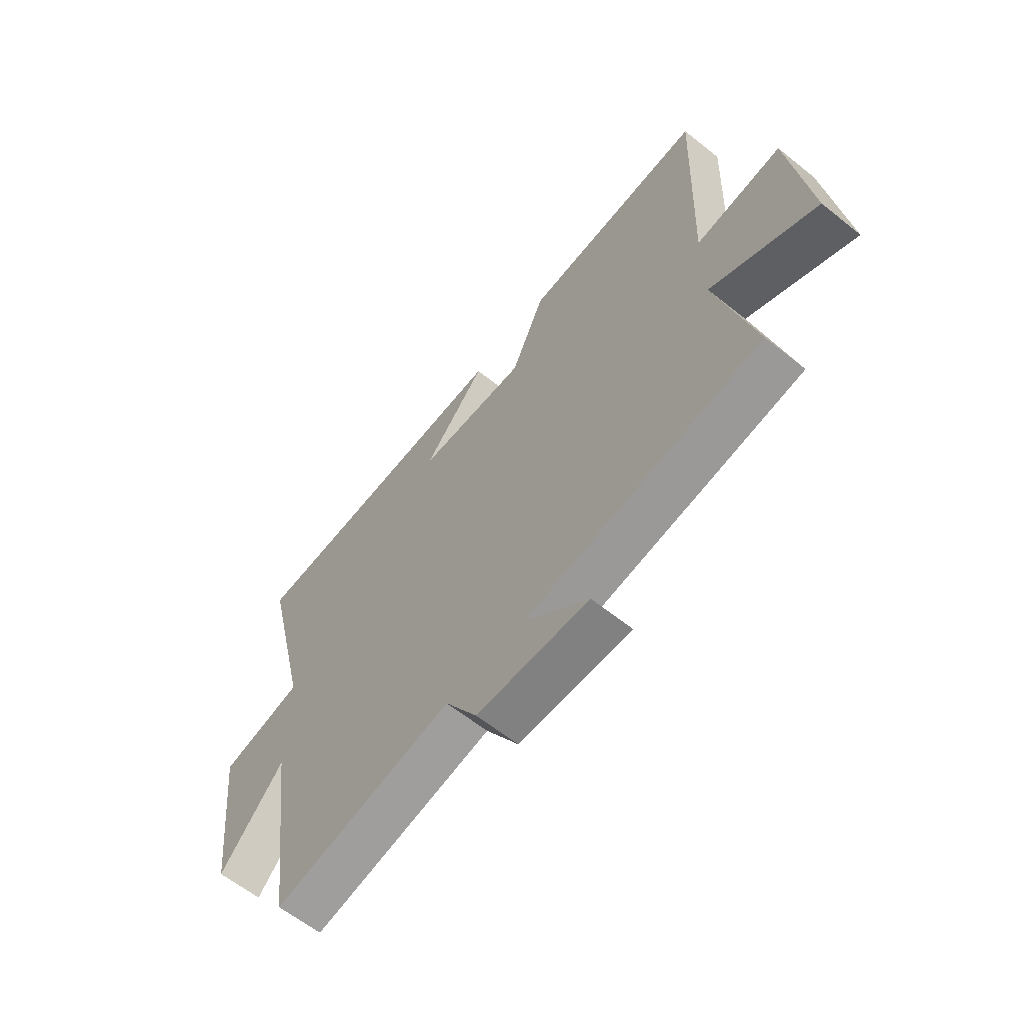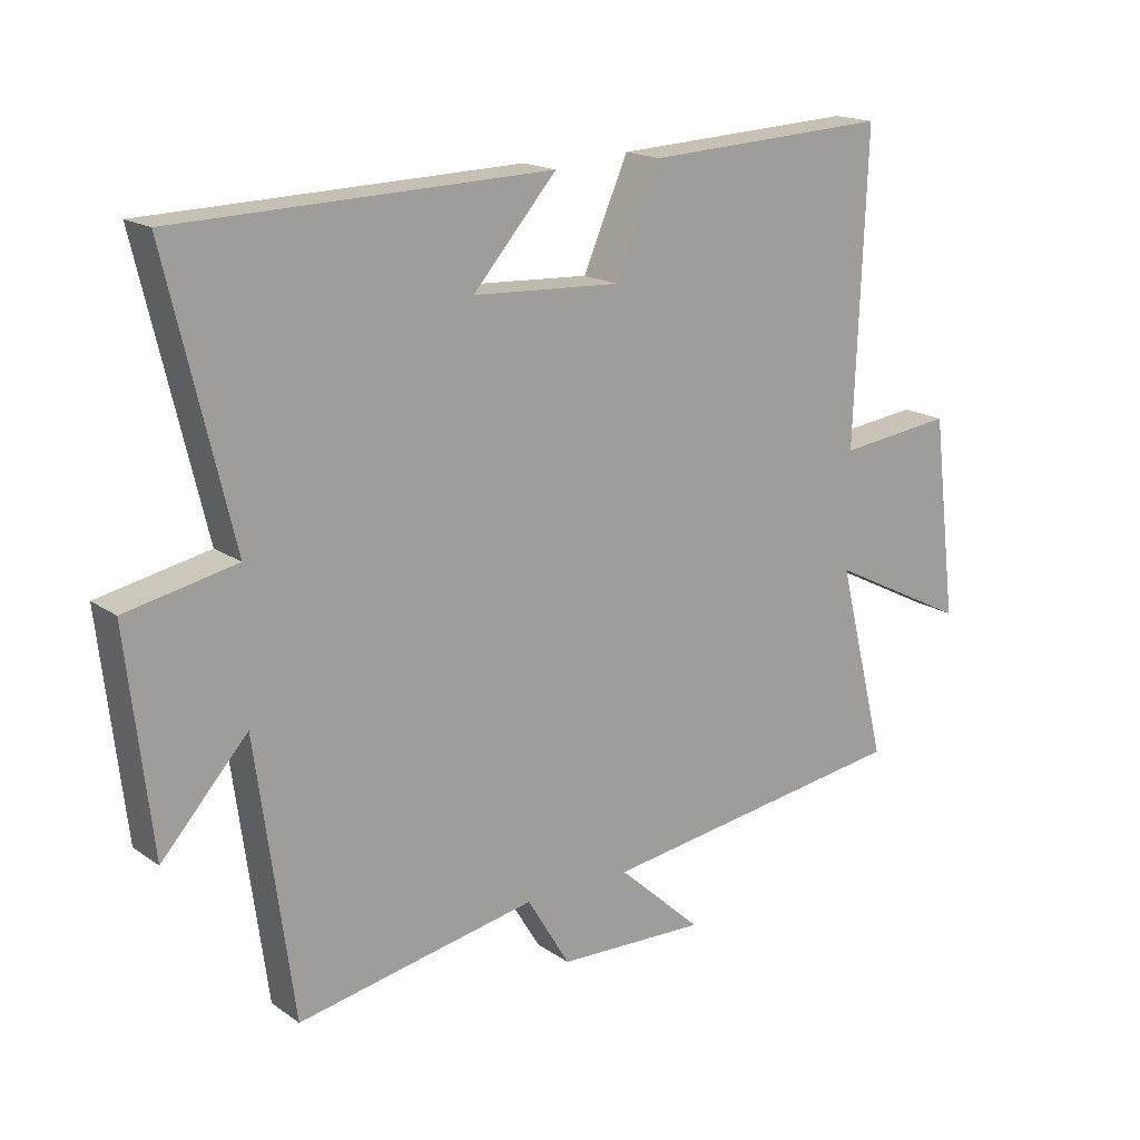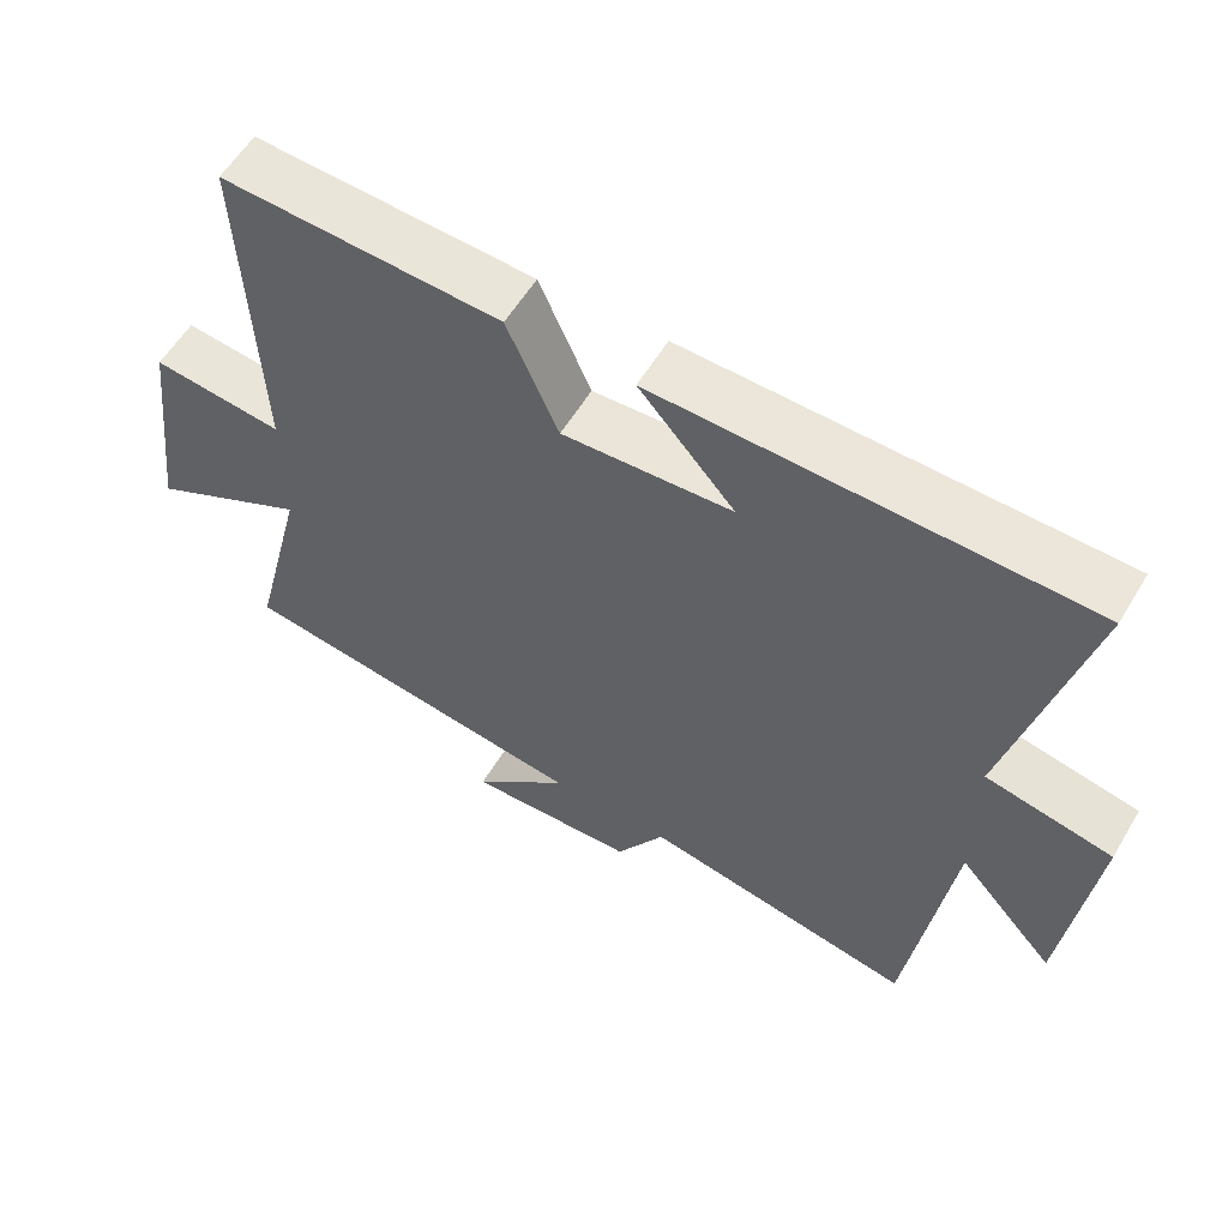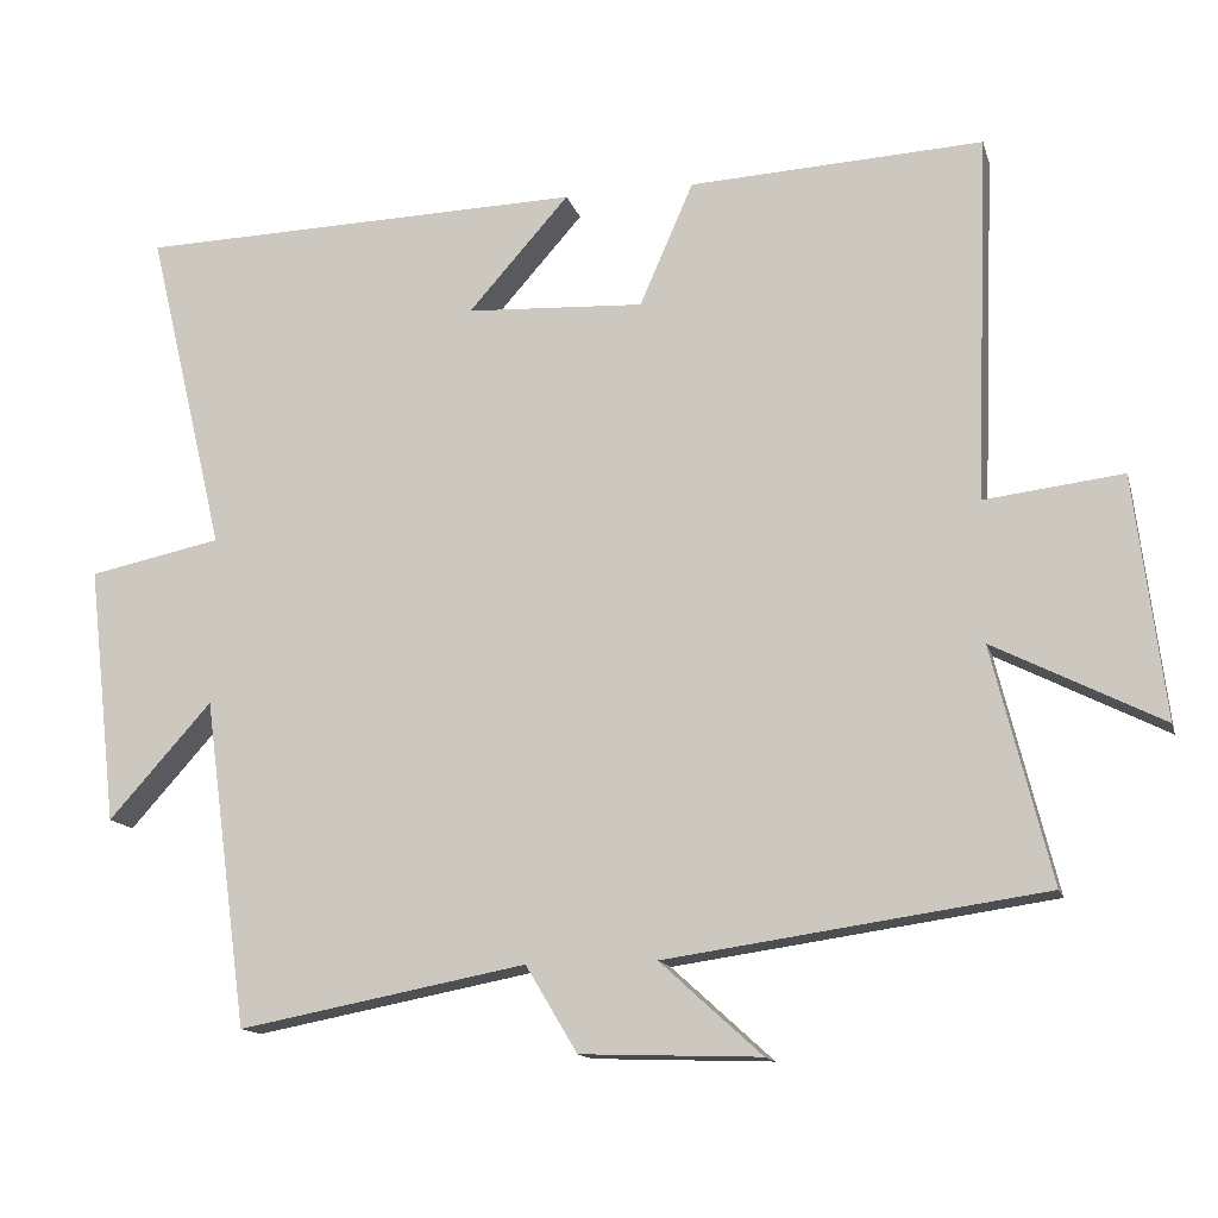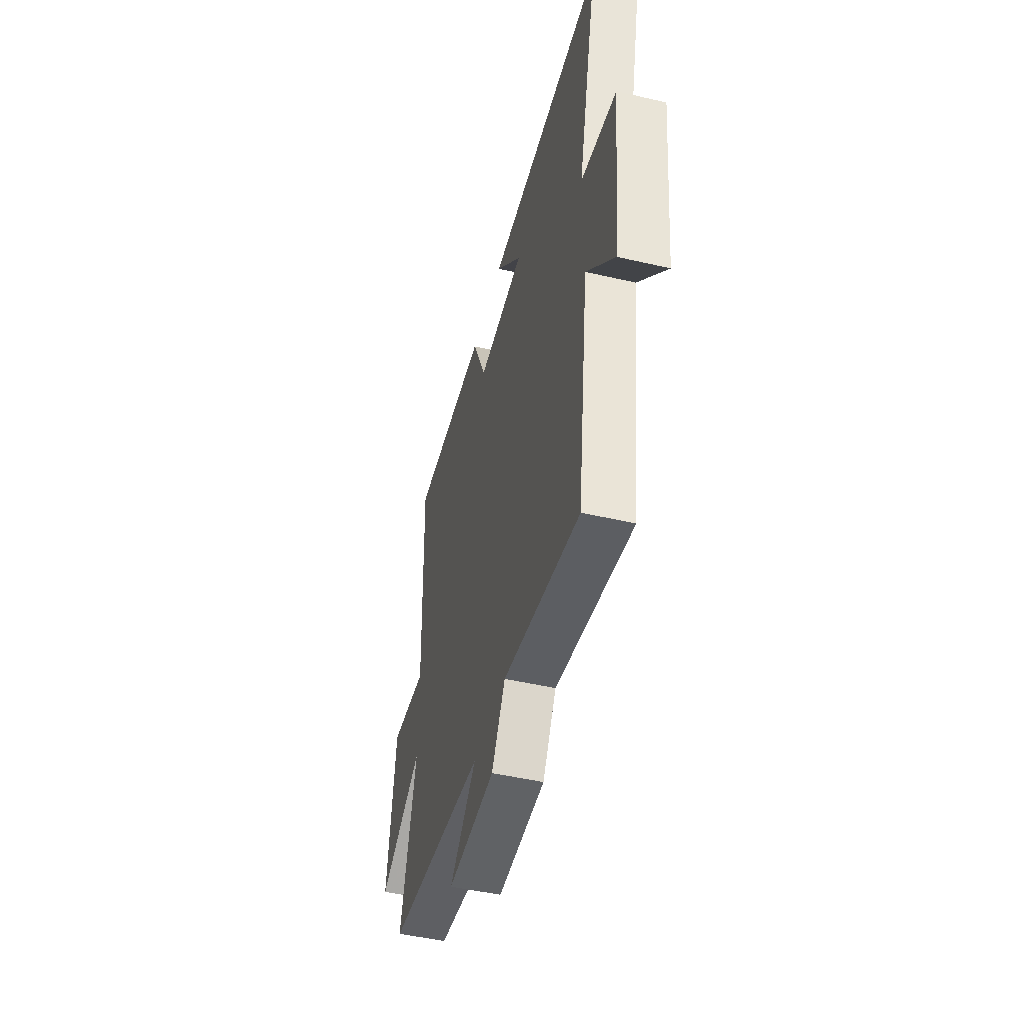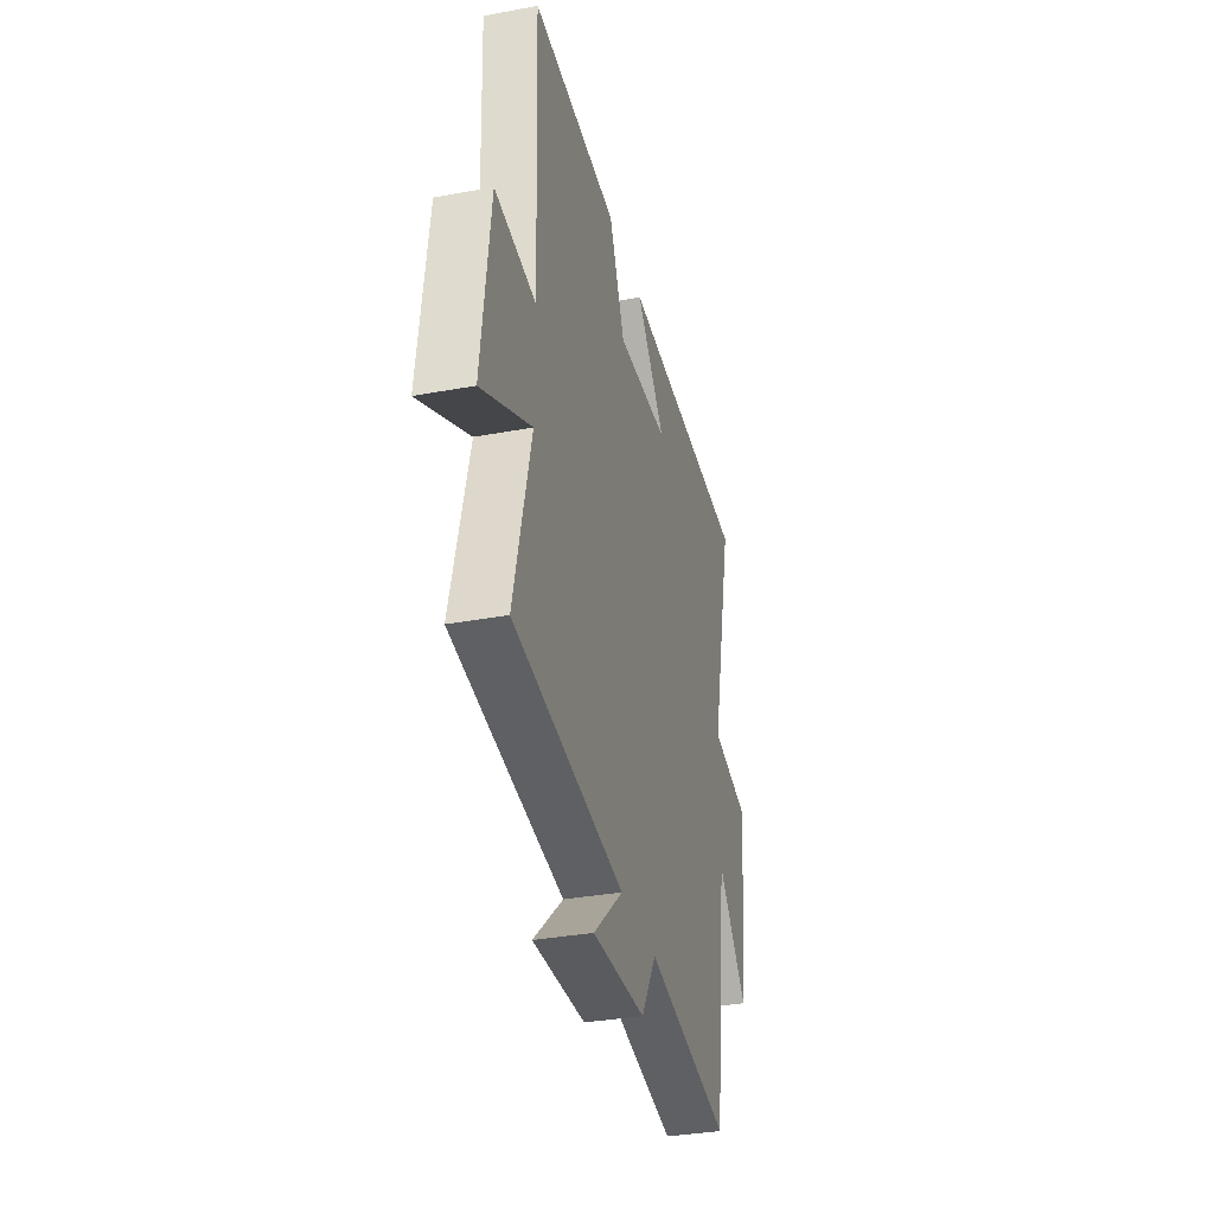
<metadata>
{"format":"obj","ext":"obj","renderer":"f3d","projection":"perspective","resolution":1024,"background":"white","views":[{"elev":-62.2,"azim":51.0,"up":"+Z"},{"elev":17.3,"azim":-36.8,"up":"+Z"},{"elev":57.8,"azim":-149.3,"up":"+Z"},{"elev":-14.0,"azim":14.2,"up":"+Z"},{"elev":-48.5,"azim":-104.5,"up":"+Z"},{"elev":-34.3,"azim":104.0,"up":"+Z"}]}
</metadata>
<code>
v -0.6 0.07 0.485
v -0.026 0.07 0.5
v -0.155 0.07 0.354
v 0.073 0.07 0.342
v 0.142 0.07 0.5
v 0.518 0.07 0.519
v 0.5 0.07 0.05
v 0.677 0.07 0.071
v 0.715 0.07 -0.239
v 0.5 0.07 -0.13
v 0.575 0.07 -0.431
v 0.092 0.07 -0.5
v 0.222 0.07 -0.618
v -0.008 0.07 -0.61
v -0.074 0.07 -0.5
v -0.443 0.07 -0.57
v -0.5 0.07 -0.151
v -0.632 0.07 -0.298
v -0.67 0.07 0.032
v -0.5 0.07 0.067
v -0.6 0 0.485
v -0.026 0 0.5
v -0.155 0 0.354
v 0.073 0 0.342
v 0.142 0 0.5
v 0.518 0 0.519
v 0.5 0 0.05
v 0.677 0 0.071
v 0.715 0 -0.239
v 0.5 0 -0.13
v 0.575 0 -0.431
v 0.092 0 -0.5
v 0.222 0 -0.618
v -0.008 0 -0.61
v -0.074 0 -0.5
v -0.443 0 -0.57
v -0.5 0 -0.151
v -0.632 0 -0.298
v -0.67 0 0.032
v -0.5 0 0.067
f 17 18 19 20
f 15 16 17 20
f 15 20 1
f 12 13 14 15
f 12 15 1
f 11 12 1
f 10 11 1
f 7 8 9 10
f 7 10 1
f 4 5 6 7
f 3 4 7
f 3 7 1
f 1 2 3
f 40 39 38 37
f 40 37 36 35
f 21 40 35
f 35 34 33 32
f 21 35 32
f 21 32 31
f 21 31 30
f 30 29 28 27
f 21 30 27
f 27 26 25 24
f 27 24 23
f 21 27 23
f 23 22 21
f 1 21 22 2
f 2 22 23 3
f 3 23 24 4
f 4 24 25 5
f 5 25 26 6
f 6 26 27 7
f 7 27 28 8
f 8 28 29 9
f 9 29 30 10
f 10 30 31 11
f 11 31 32 12
f 12 32 33 13
f 13 33 34 14
f 14 34 35 15
f 15 35 36 16
f 16 36 37 17
f 17 37 38 18
f 18 38 39 19
f 19 39 40 20
f 20 40 21 1

</code>
